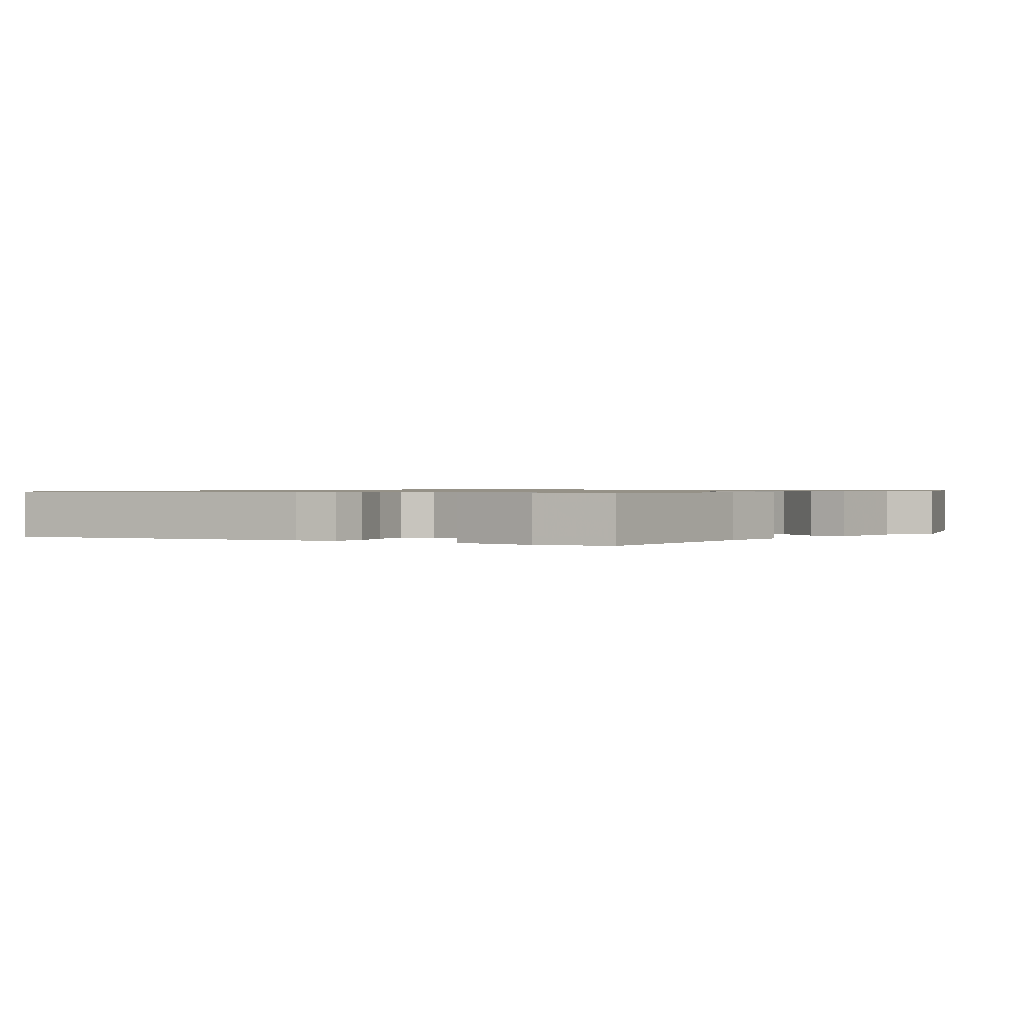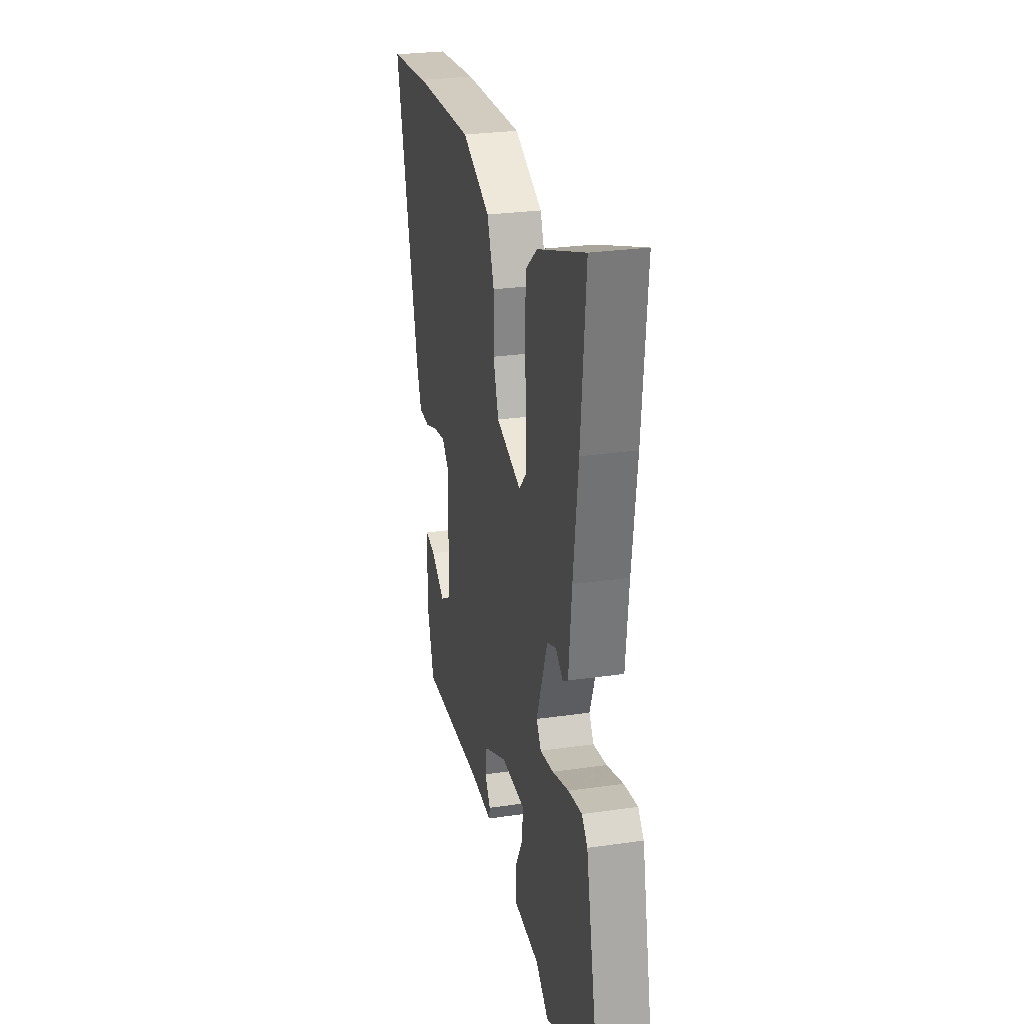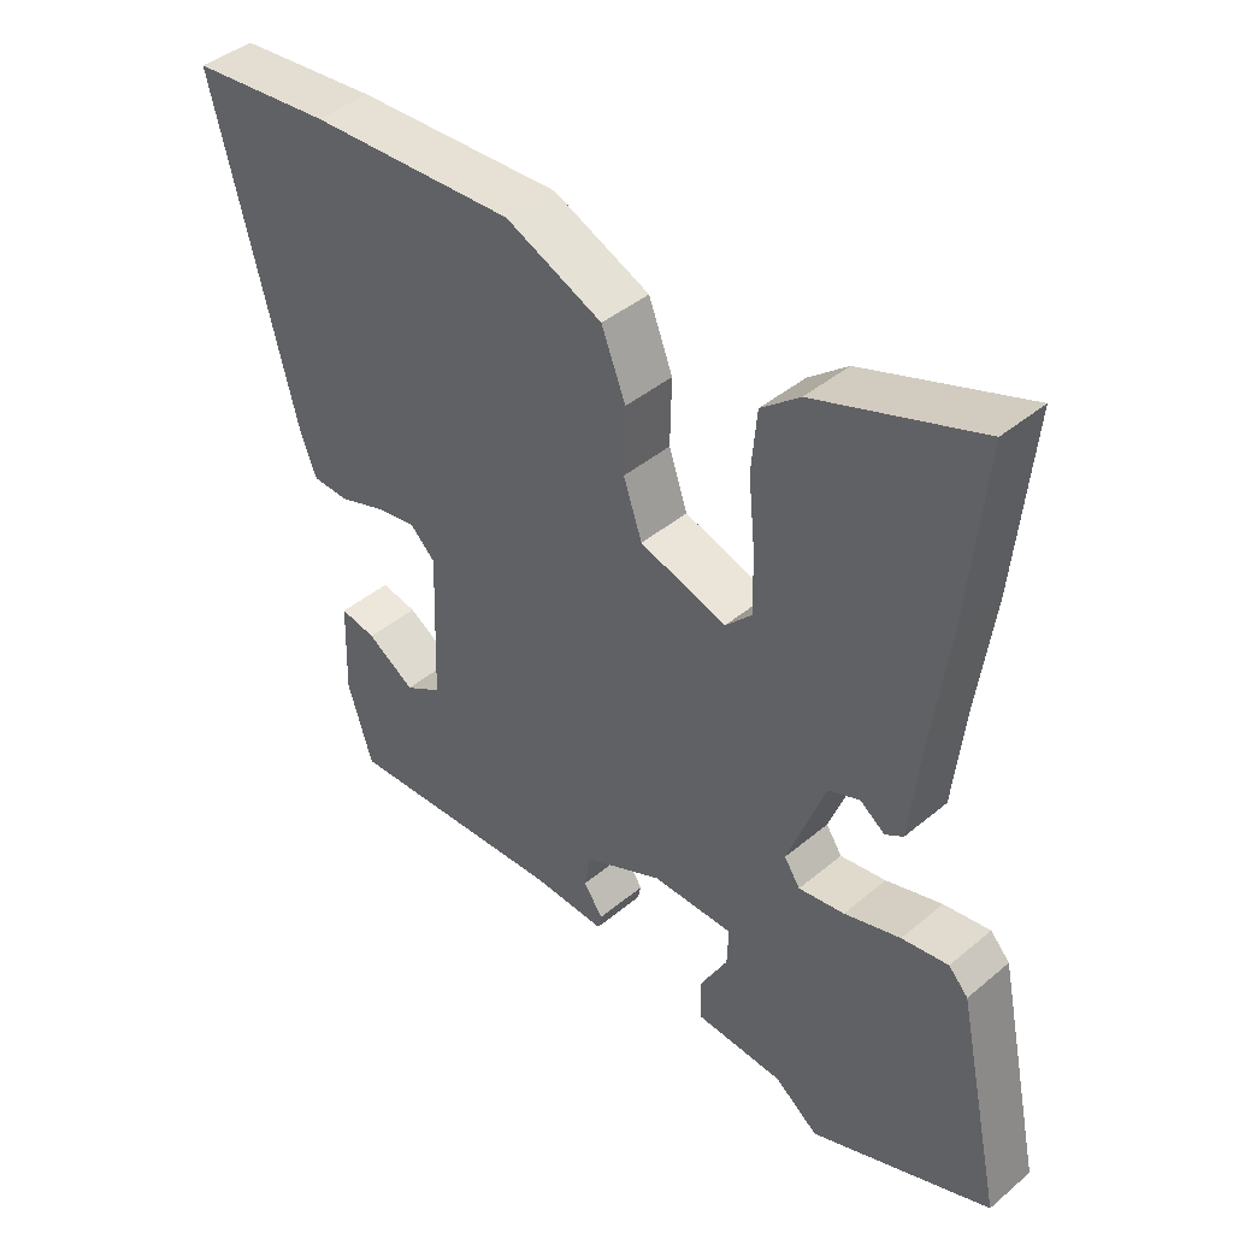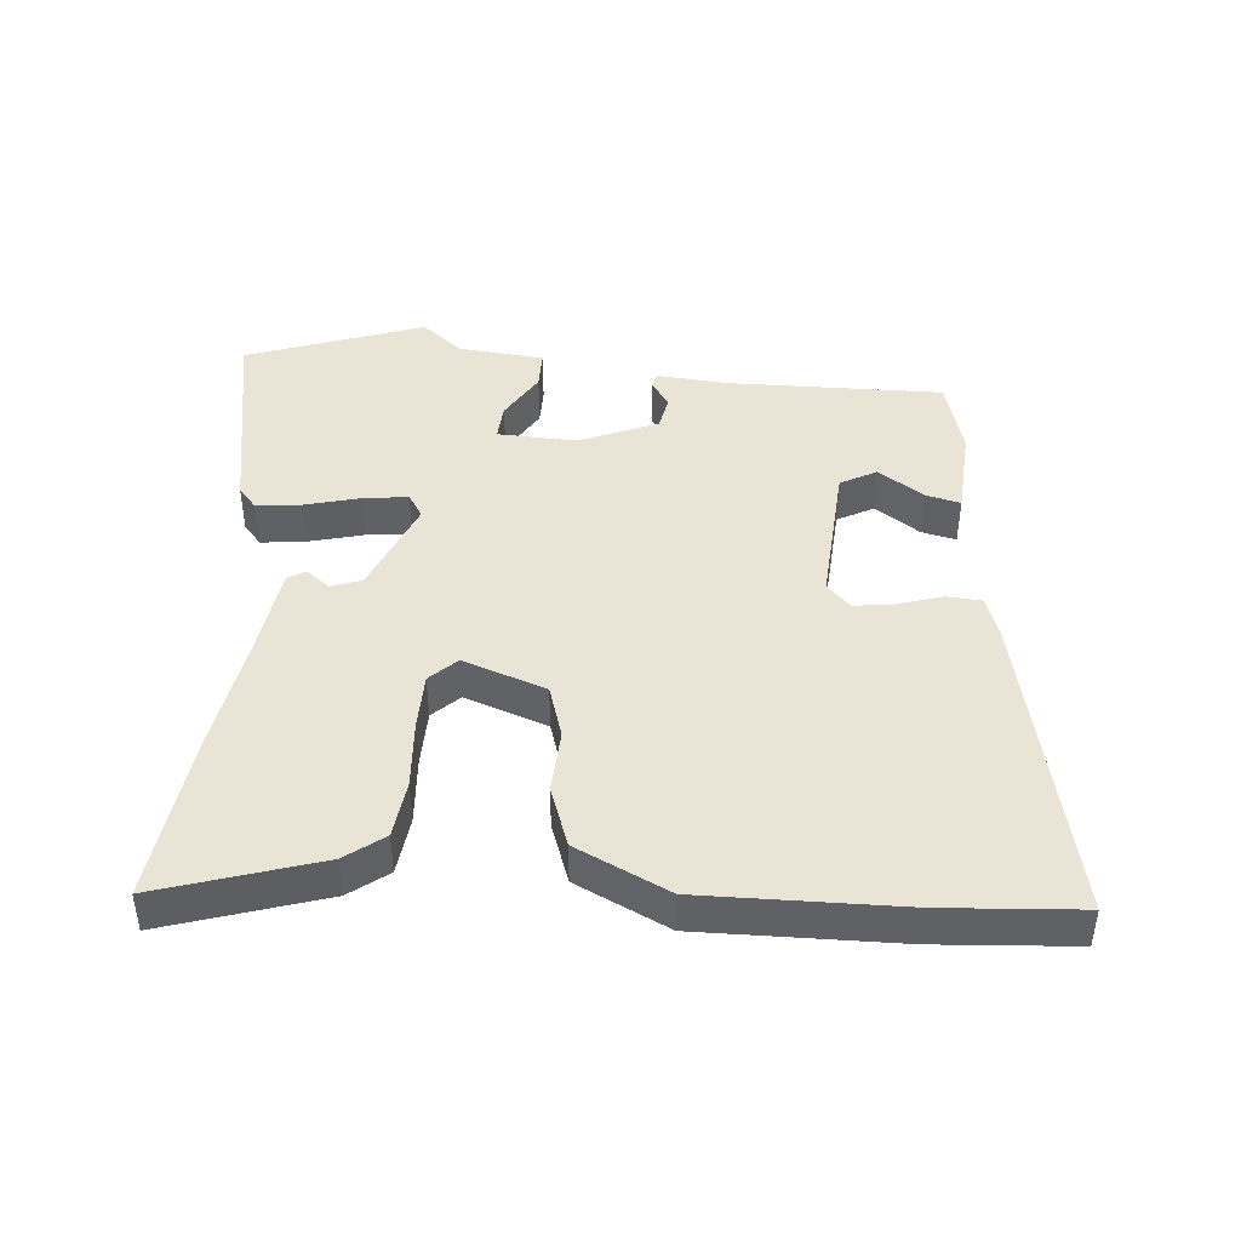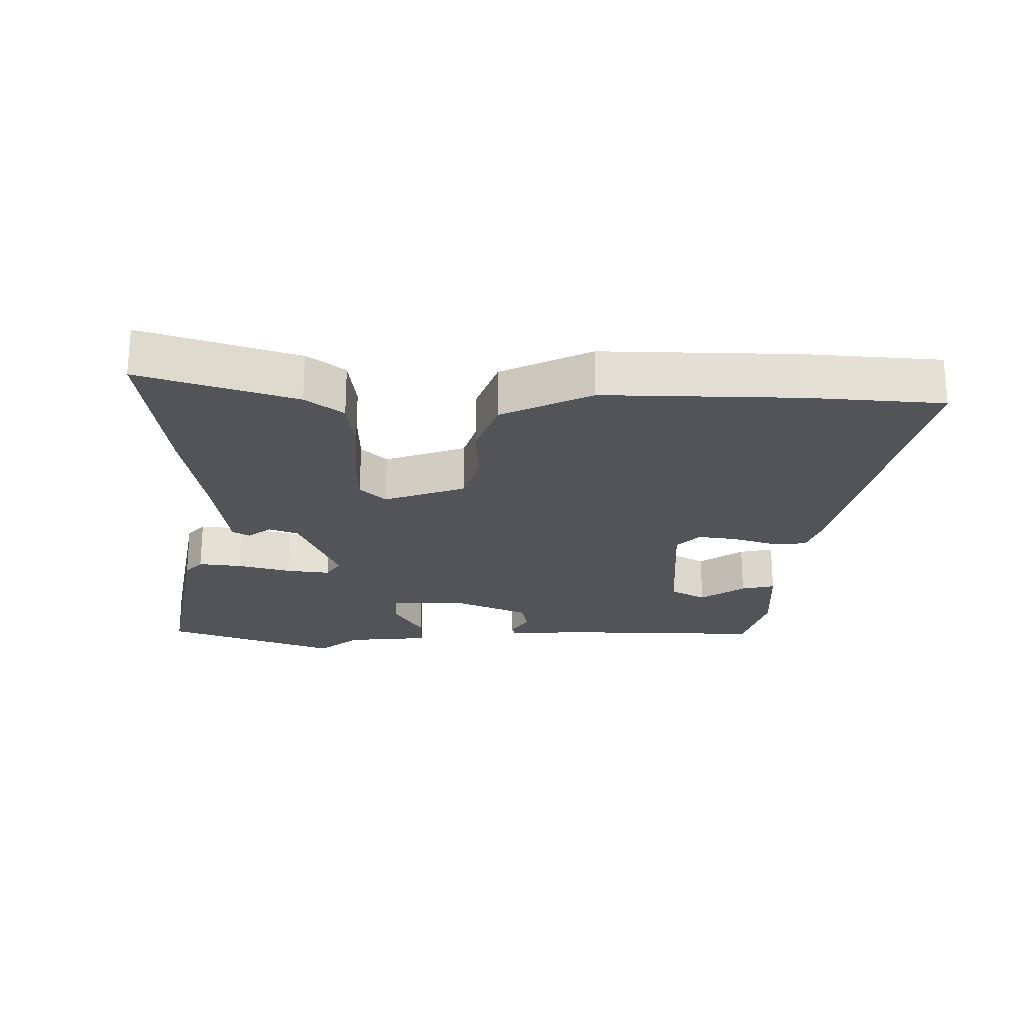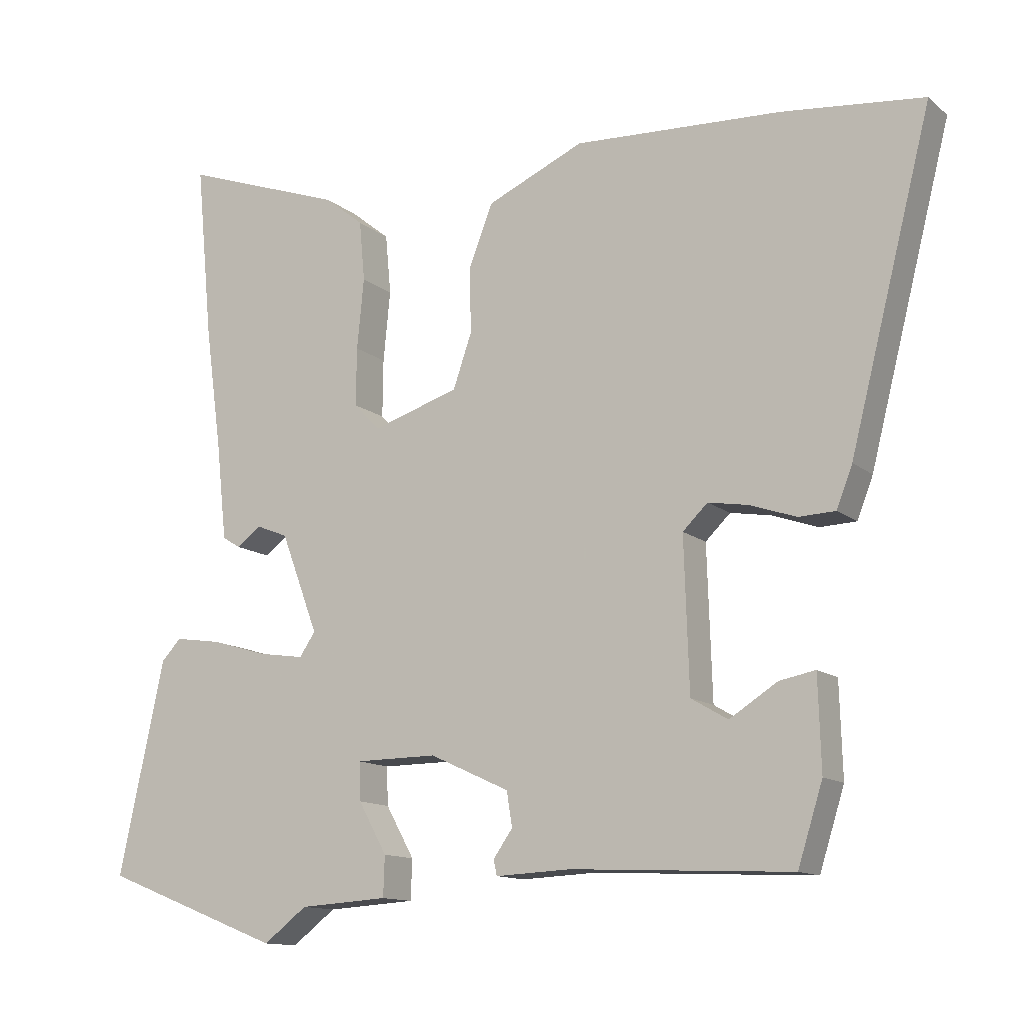
<metadata>
{"format":"obj","ext":"obj","renderer":"f3d","projection":"perspective","resolution":1024,"background":"white","views":[{"elev":0.9,"azim":128.0,"up":"+Y"},{"elev":27.0,"azim":-102.7,"up":"+Z"},{"elev":42.1,"azim":-135.0,"up":"+Z"},{"elev":43.9,"azim":6.7,"up":"+Y"},{"elev":-23.2,"azim":1.0,"up":"+Y"},{"elev":-12.7,"azim":29.7,"up":"+Z"}]}
</metadata>
<code>
v -0.485 0.07 0.343
v -0.509 0.07 0.596
v -0.274 0.07 0.513
v -0.218 0.07 0.468
v -0.21 0.07 0.381
v -0.22 0.07 0.279
v -0.221 0.07 0.195
v -0.183 0.07 0.156
v -0.058 0.07 0.196
v -0.031 0.07 0.274
v -0.033 0.07 0.369
v 0.002 0.07 0.458
v 0.142 0.07 0.52
v 0.441 0.07 0.506
v 0.646 0.07 0.485
v 0.527 0.07 0.019
v 0.504 0.07 -0.04
v 0.451 0.07 -0.042
v 0.385 0.07 -0.019
v 0.326 0.07 -0.009
v 0.29 0.07 -0.044
v 0.297 0.07 -0.262
v 0.35 0.07 -0.293
v 0.419 0.07 -0.249
v 0.471 0.07 -0.239
v 0.475 0.07 -0.373
v 0.439 0.07 -0.487
v 0.121 0.07 -0.472
v 0.012 0.07 -0.477
v 0.007 0.07 -0.455
v 0.035 0.07 -0.415
v 0.027 0.07 -0.365
v -0.088 0.07 -0.312
v -0.206 0.07 -0.313
v -0.204 0.07 -0.368
v -0.163 0.07 -0.442
v -0.165 0.07 -0.5
v -0.293 0.07 -0.508
v -0.356 0.07 -0.556
v -0.616 0.07 -0.454
v -0.55 0.07 -0.146
v -0.522 0.07 -0.116
v -0.455 0.07 -0.126
v -0.374 0.07 -0.15
v -0.308 0.07 -0.16
v -0.285 0.07 -0.126
v -0.339 0.07 0.018
v -0.384 0.07 0.036
v -0.42 0.07 0.01
v -0.446 0.07 0.026
v -0.461 0.07 0.166
v -0.485 0 0.343
v -0.509 0 0.596
v -0.274 0 0.513
v -0.218 0 0.468
v -0.21 0 0.381
v -0.22 0 0.279
v -0.221 0 0.195
v -0.183 0 0.156
v -0.058 0 0.196
v -0.031 0 0.274
v -0.033 0 0.369
v 0.002 0 0.458
v 0.142 0 0.52
v 0.441 0 0.506
v 0.646 0 0.485
v 0.527 0 0.019
v 0.504 0 -0.04
v 0.451 0 -0.042
v 0.385 0 -0.019
v 0.326 0 -0.009
v 0.29 0 -0.044
v 0.297 0 -0.262
v 0.35 0 -0.293
v 0.419 0 -0.249
v 0.471 0 -0.239
v 0.475 0 -0.373
v 0.439 0 -0.487
v 0.121 0 -0.472
v 0.012 0 -0.477
v 0.007 0 -0.455
v 0.035 0 -0.415
v 0.027 0 -0.365
v -0.088 0 -0.312
v -0.206 0 -0.313
v -0.204 0 -0.368
v -0.163 0 -0.442
v -0.165 0 -0.5
v -0.293 0 -0.508
v -0.356 0 -0.556
v -0.616 0 -0.454
v -0.55 0 -0.146
v -0.522 0 -0.116
v -0.455 0 -0.126
v -0.374 0 -0.15
v -0.308 0 -0.16
v -0.285 0 -0.126
v -0.339 0 0.018
v -0.384 0 0.036
v -0.42 0 0.01
v -0.446 0 0.026
v -0.461 0 0.166
f 48 49 50 51
f 4 5 6
f 3 4 6
f 2 3 6
f 1 2 6
f 51 1 6
f 48 51 6
f 47 48 6
f 46 47 6 7
f 42 43 44
f 41 42 44
f 40 41 44
f 39 40 44
f 38 39 44
f 37 38 44
f 36 37 44
f 35 36 44
f 34 35 44 45
f 33 34 45 46
f 28 29 30 31
f 28 31 32
f 26 27 28
f 25 26 28
f 24 25 28
f 23 24 28
f 22 23 28 32
f 32 33 46
f 22 32 46
f 21 22 46
f 17 18 19
f 16 17 19
f 15 16 19
f 14 15 19
f 13 14 19
f 12 13 19
f 11 12 19
f 10 11 19
f 9 10 19 20
f 20 21 46
f 9 20 46
f 8 9 46
f 7 8 46
f 102 101 100 99
f 57 56 55
f 57 55 54
f 57 54 53
f 57 53 52
f 57 52 102
f 57 102 99
f 57 99 98
f 58 57 98 97
f 95 94 93
f 95 93 92
f 95 92 91
f 95 91 90
f 95 90 89
f 95 89 88
f 95 88 87
f 95 87 86
f 96 95 86 85
f 97 96 85 84
f 82 81 80 79
f 83 82 79
f 79 78 77
f 79 77 76
f 79 76 75
f 79 75 74
f 83 79 74 73
f 97 84 83
f 97 83 73
f 97 73 72
f 70 69 68
f 70 68 67
f 70 67 66
f 70 66 65
f 70 65 64
f 70 64 63
f 70 63 62
f 70 62 61
f 71 70 61 60
f 97 72 71
f 97 71 60
f 97 60 59
f 97 59 58
f 1 52 53 2
f 2 53 54 3
f 3 54 55 4
f 4 55 56 5
f 5 56 57 6
f 6 57 58 7
f 7 58 59 8
f 8 59 60 9
f 9 60 61 10
f 10 61 62 11
f 11 62 63 12
f 12 63 64 13
f 13 64 65 14
f 14 65 66 15
f 15 66 67 16
f 16 67 68 17
f 17 68 69 18
f 18 69 70 19
f 19 70 71 20
f 20 71 72 21
f 21 72 73 22
f 22 73 74 23
f 23 74 75 24
f 24 75 76 25
f 25 76 77 26
f 26 77 78 27
f 27 78 79 28
f 28 79 80 29
f 29 80 81 30
f 30 81 82 31
f 31 82 83 32
f 32 83 84 33
f 33 84 85 34
f 34 85 86 35
f 35 86 87 36
f 36 87 88 37
f 37 88 89 38
f 38 89 90 39
f 39 90 91 40
f 40 91 92 41
f 41 92 93 42
f 42 93 94 43
f 43 94 95 44
f 44 95 96 45
f 45 96 97 46
f 46 97 98 47
f 47 98 99 48
f 48 99 100 49
f 49 100 101 50
f 50 101 102 51
f 51 102 52 1

</code>
